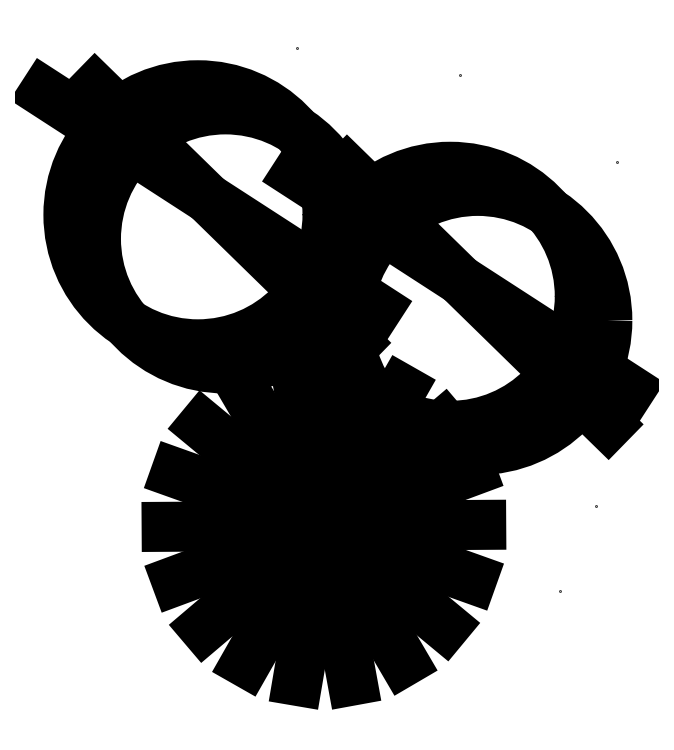
<metadata>
{"format":"dxf","ext":"dxf","renderer":"ezdxf+matplotlib","layout":"modelspace","background":"white","min_lineweight":24,"dpi":150}
</metadata>
<code>
0
SECTION
2
ENTITIES
0
LINE
8
0
10
12.67
20
15.18
30
0
11
13.12
21
14.89
31
0
0
LINE
8
0
10
12.74
20
15.19
30
0
11
13.09
21
14.84
31
0
0
CIRCLE
8
0
10
12.92
20
14.98
30
0
40
0.1761
0
CIRCLE
8
0
10
12.88
20
15.02
30
0
40
0.1761
0
CIRCLE
8
0
10
12.54
20
15.13
30
0
40
0.1761
0
CIRCLE
8
0
10
12.57
20
15.1
30
0
40
0.1761
0
LINE
8
0
10
12.4
20
15.3
30
0
11
12.75
21
14.95
31
0
0
LINE
8
0
10
12.71
20
14.71
30
0
11
12.87
21
14.84
31
0
0
LINE
8
0
10
12.71
20
14.71
30
0
11
12.91
21
14.78
31
0
0
LINE
8
0
10
12.71
20
14.71
30
0
11
12.92
21
14.71
31
0
0
LINE
8
0
10
12.71
20
14.71
30
0
11
12.91
21
14.63
31
0
0
LINE
8
0
10
12.71
20
14.71
30
0
11
12.87
21
14.57
31
0
0
POINT
8
0
10
12.75
20
14.47
30
0
0
POINT
8
0
10
12.75
20
14.95
30
0
0
LINE
8
0
10
12.71
20
14.71
30
0
11
12.6
21
14.52
31
0
0
LINE
8
0
10
12.71
20
14.71
30
0
11
12.54
21
14.57
31
0
0
LINE
8
0
10
12.71
20
14.71
30
0
11
12.51
21
14.63
31
0
0
LINE
8
0
10
12.71
20
14.71
30
0
11
12.49
21
14.7
31
0
0
LINE
8
0
10
12.71
20
14.71
30
0
11
12.51
21
14.78
31
0
0
LINE
8
0
10
12.71
20
14.71
30
0
11
12.54
21
14.84
31
0
0
LINE
8
0
10
12.71
20
14.71
30
0
11
12.6
21
14.89
31
0
0
LINE
8
0
10
12.71
20
14.71
30
0
11
12.82
21
14.52
31
0
0
LINE
8
0
10
12.71
20
14.71
30
0
11
12.75
21
14.49
31
0
0
LINE
8
0
10
12.71
20
14.71
30
0
11
12.67
21
14.49
31
0
0
LINE
8
0
10
12.71
20
14.71
30
0
11
12.67
21
14.92
31
0
0
LINE
8
0
10
12.71
20
14.71
30
0
11
12.74
21
14.92
31
0
0
LINE
8
0
10
12.71
20
14.71
30
0
11
12.81
21
14.89
31
0
0
POINT
8
0
10
13.08
20
14.73
30
0
0
POINT
8
0
10
13.03
20
14.62
30
0
0
POINT
8
0
10
12.67
20
15.36
30
0
0
LINE
8
0
10
12.33
20
15.29
30
0
11
12.78
21
15
31
0
0
POINT
8
0
10
13.11
20
15.2
30
0
0
POINT
8
0
10
12.89
20
15.32
30
0
0
ENDSEC
0
EOF

</code>
